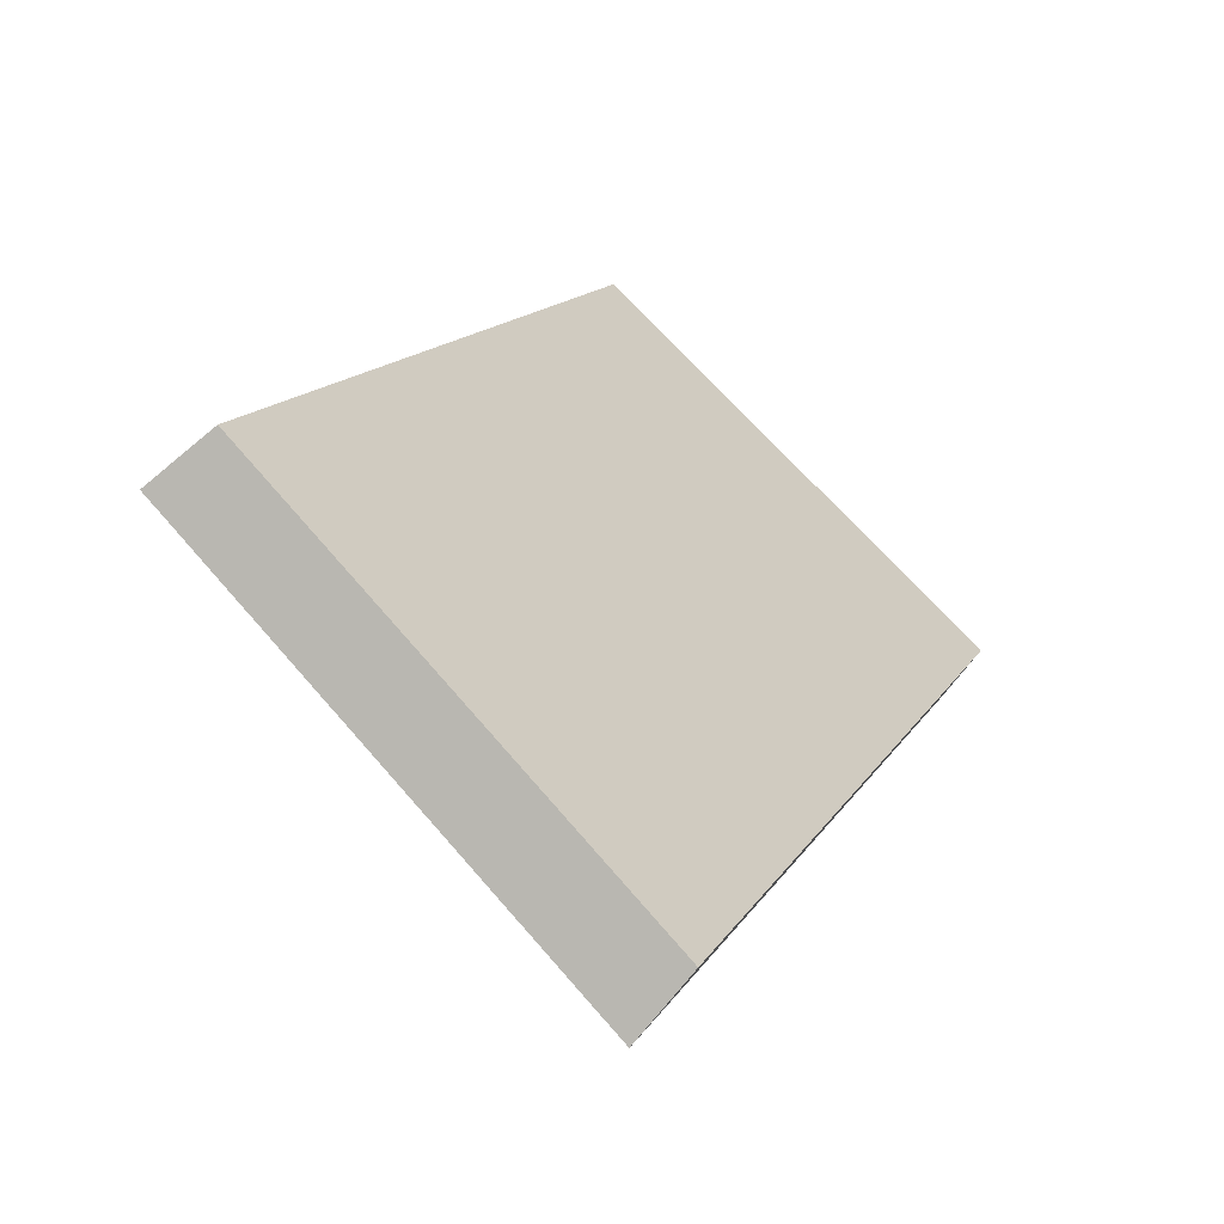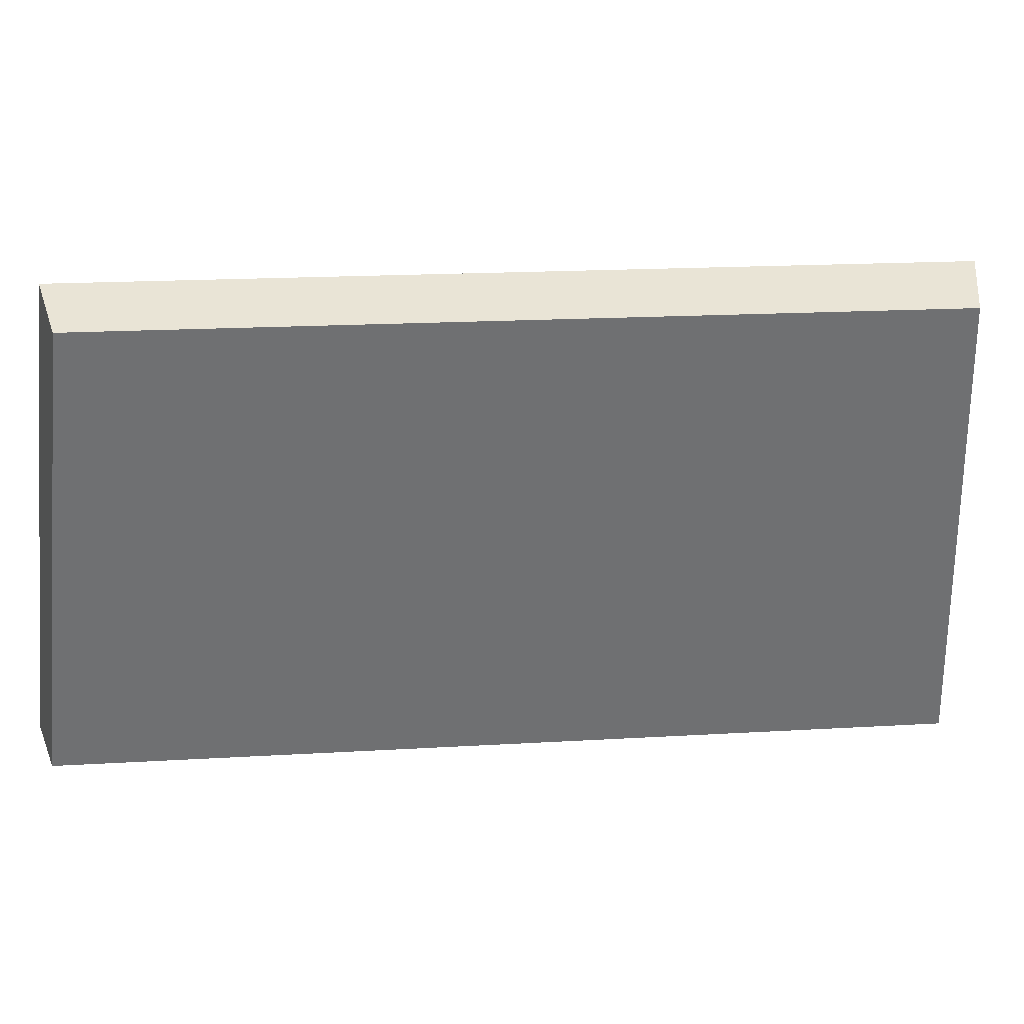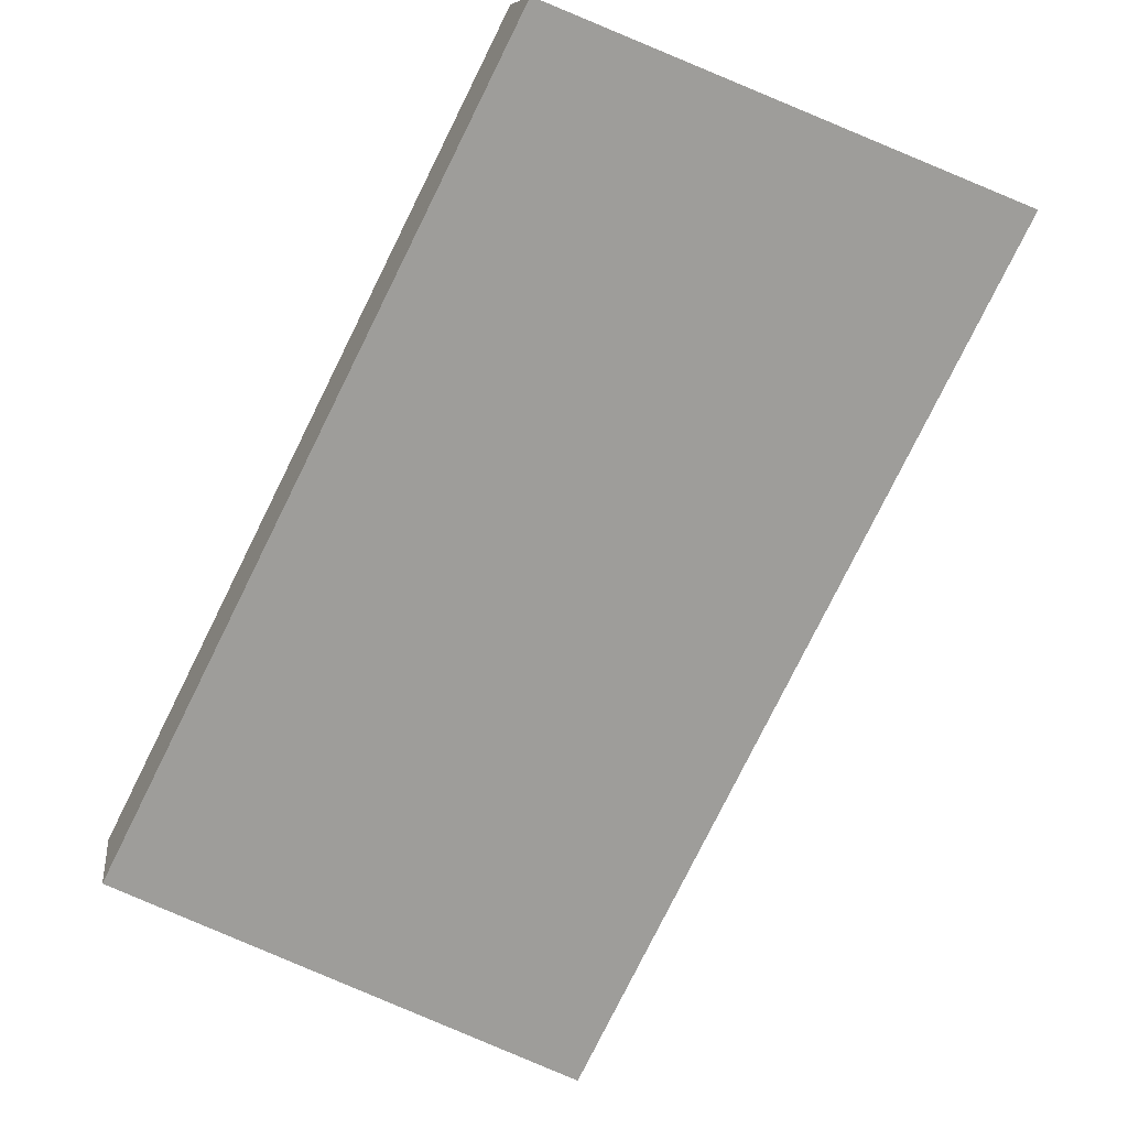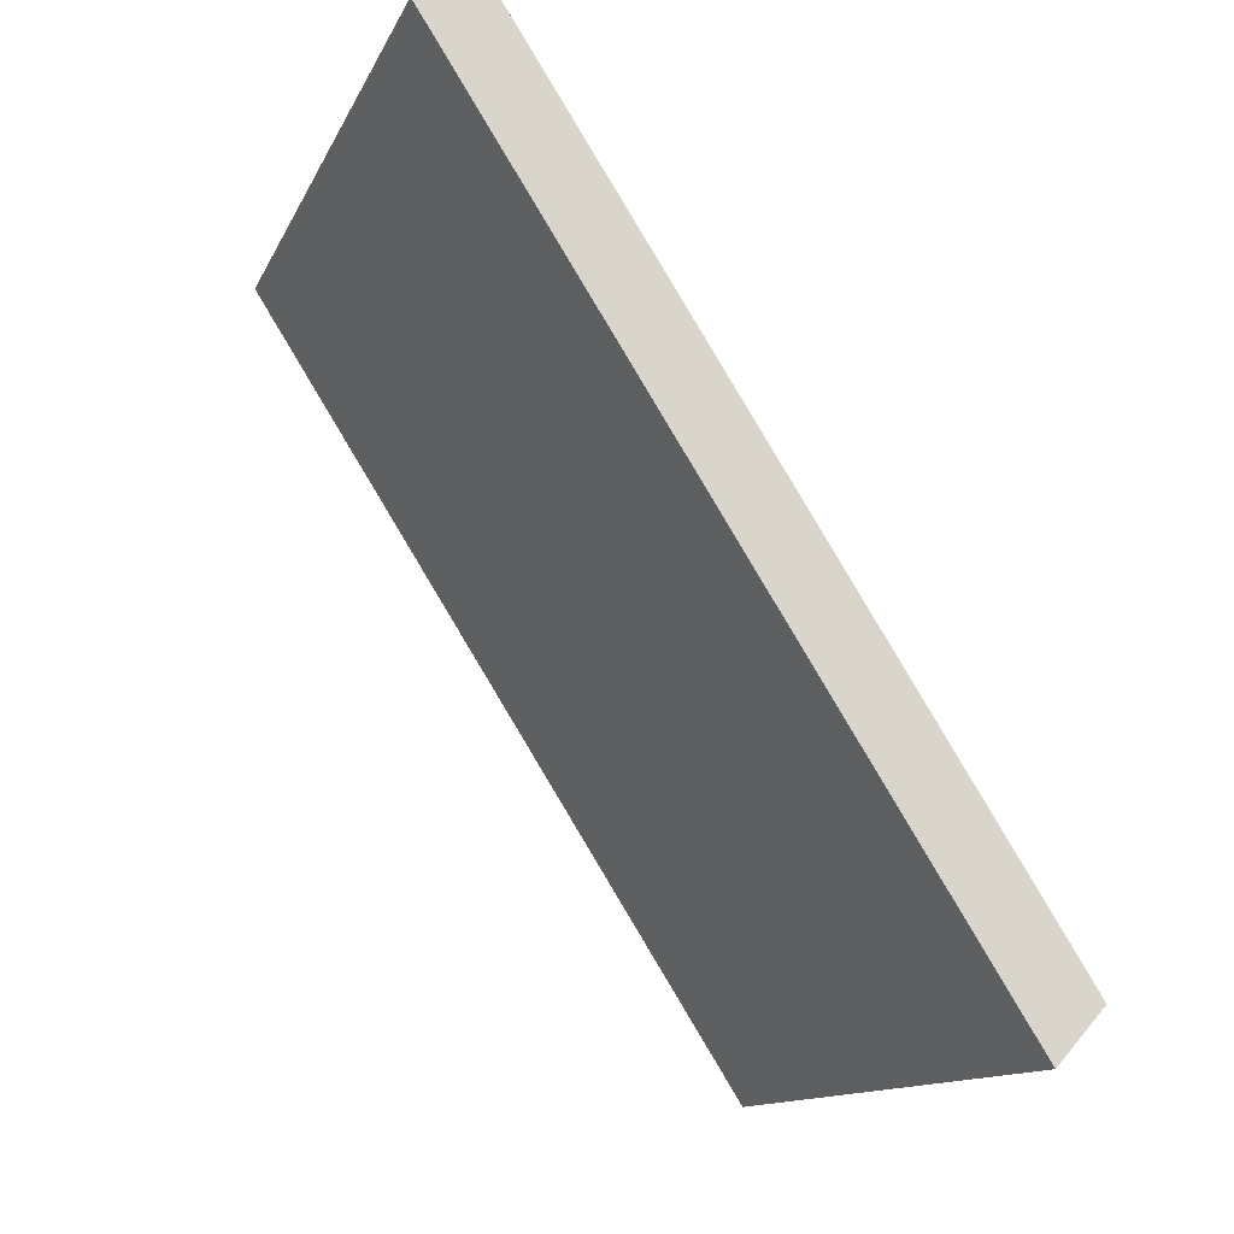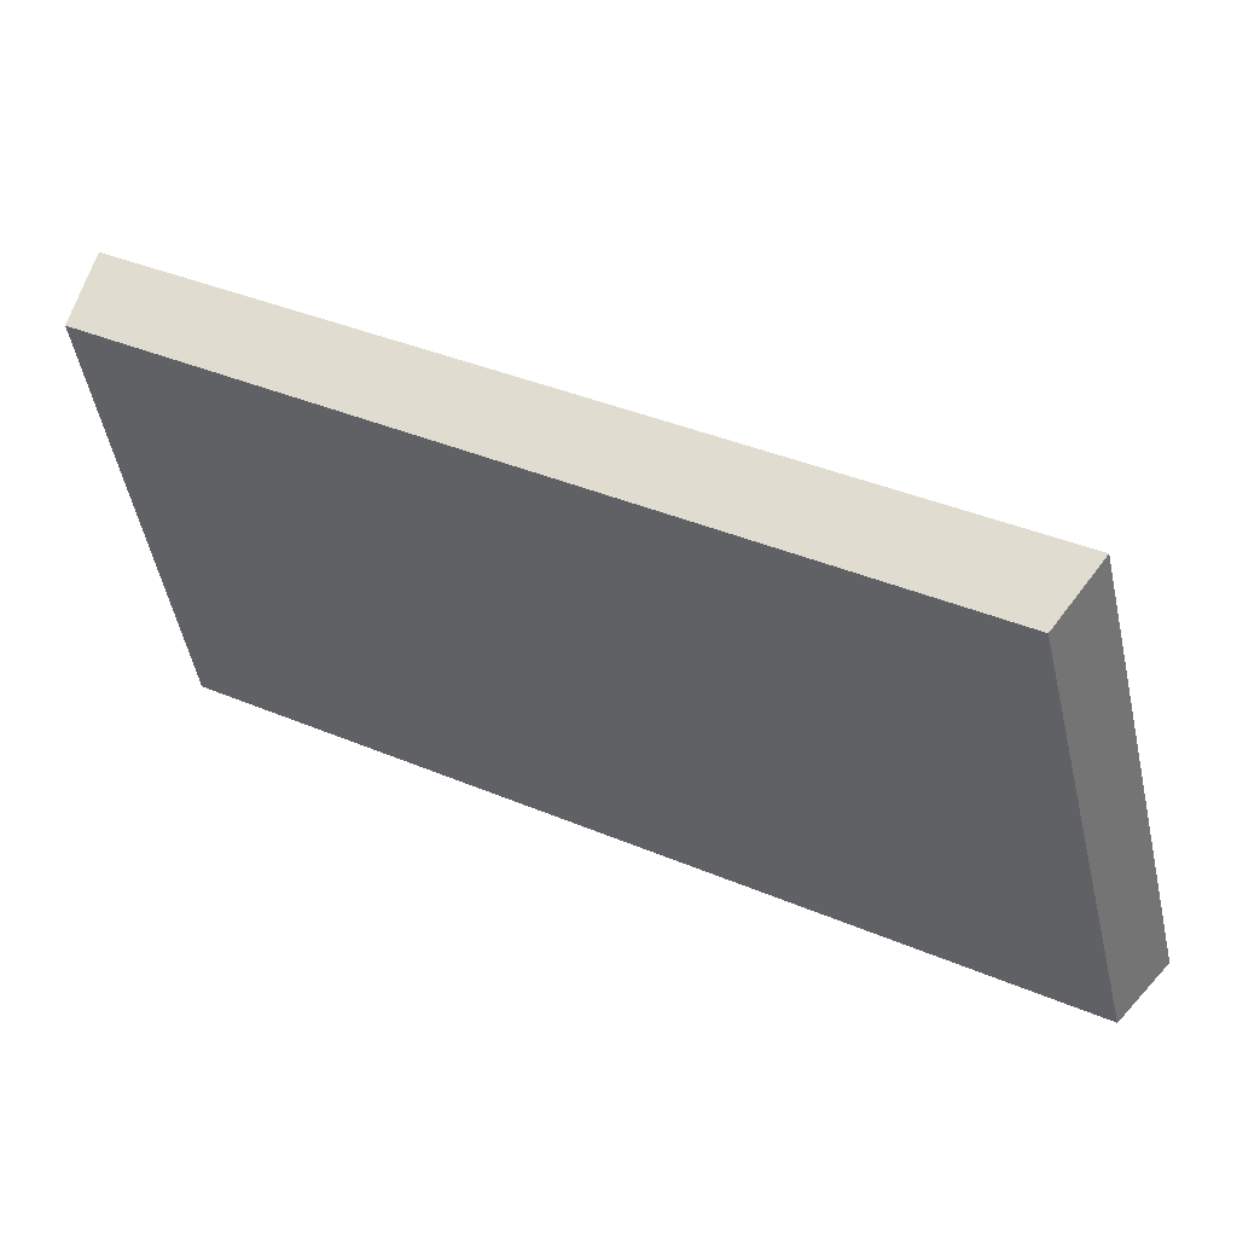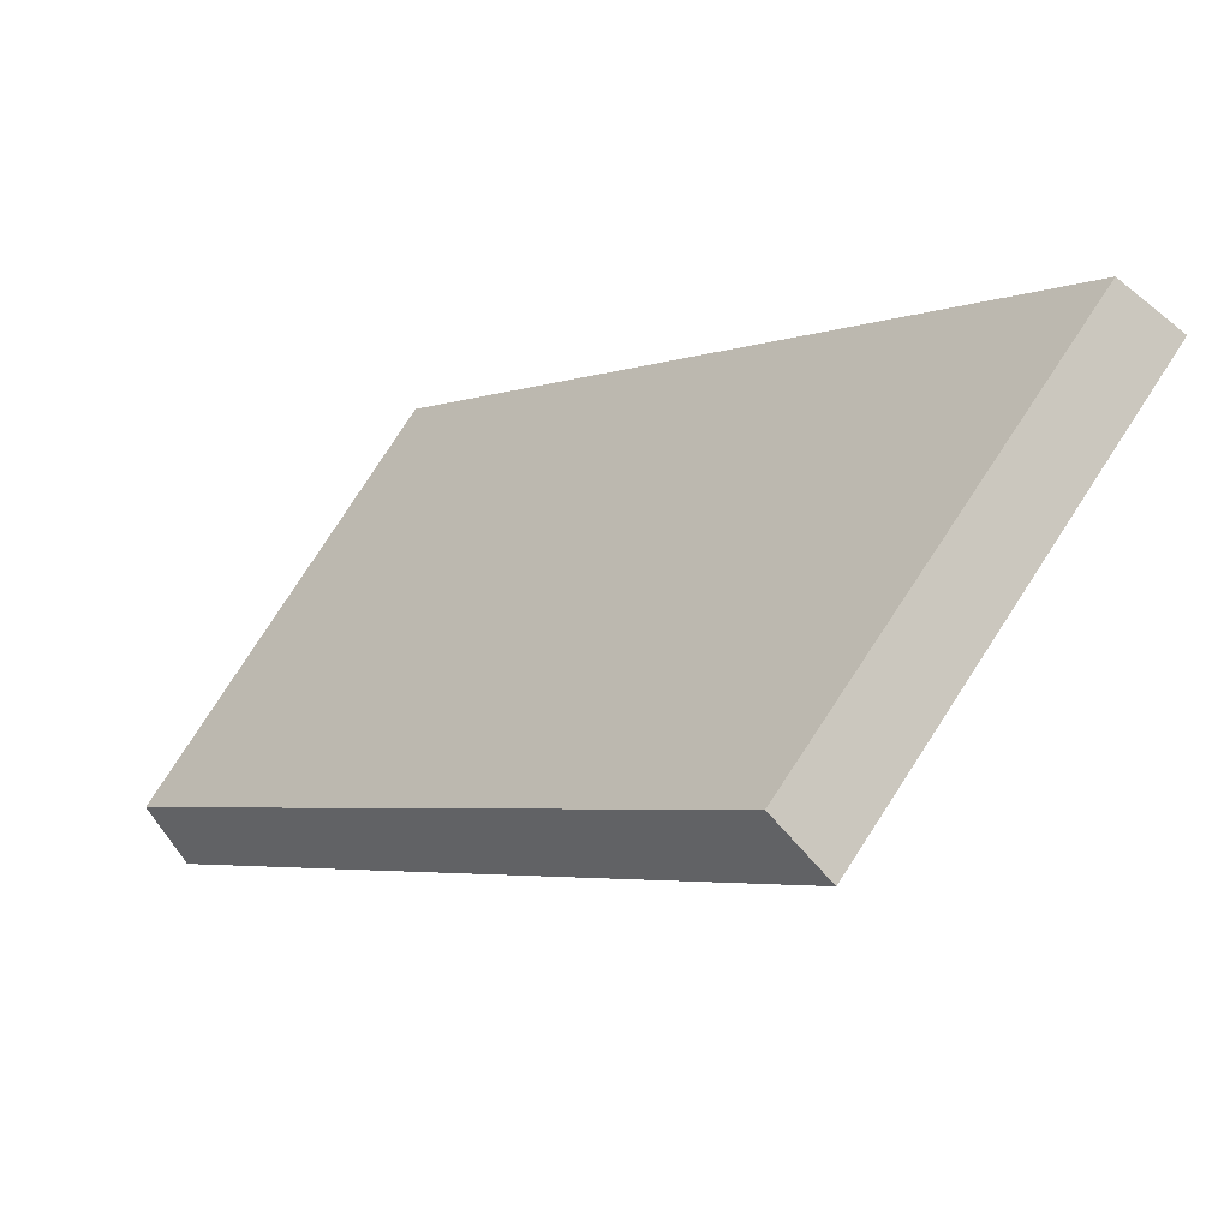
<metadata>
{"format":"obj","ext":"obj","renderer":"f3d","projection":"perspective","resolution":1024,"background":"white","views":[{"elev":67.7,"azim":-59.3,"up":"+Z"},{"elev":16.6,"azim":42.6,"up":"+Y"},{"elev":-19.9,"azim":-133.6,"up":"+Z"},{"elev":-29.7,"azim":-37.2,"up":"+Z"},{"elev":35.4,"azim":79.7,"up":"+Y"},{"elev":73.6,"azim":-164.5,"up":"+Z"}]}
</metadata>
<code>
v 2.073 0.07948 2.673
v 2.088 0.07948 2.655
v 2.091 0.09169 2.658
v 2.077 0.09169 2.675
v 2.09 0.09248 2.657
v 2.091 0.09169 2.658
v 2.088 0.07948 2.655
v 2.087 0.07989 2.653
v 2.075 0.09248 2.674
v 2.077 0.09169 2.675
v 2.091 0.09169 2.658
v 2.09 0.09248 2.657
v 2.087 0.07989 2.653
v 2.088 0.07948 2.655
v 2.073 0.07948 2.673
v 2.072 0.07989 2.672
v 2.072 0.07989 2.672
v 2.073 0.07948 2.673
v 2.077 0.09169 2.675
v 2.075 0.09248 2.674
v 2.075 0.09248 2.674
v 2.09 0.09248 2.657
v 2.087 0.07989 2.653
v 2.072 0.07989 2.672
f 1 2 3
f 1 3 4
f 5 6 7
f 5 7 8
f 9 10 11
f 9 11 12
f 13 14 15
f 13 15 16
f 17 18 19
f 17 19 20
f 21 22 23
f 21 23 24

</code>
